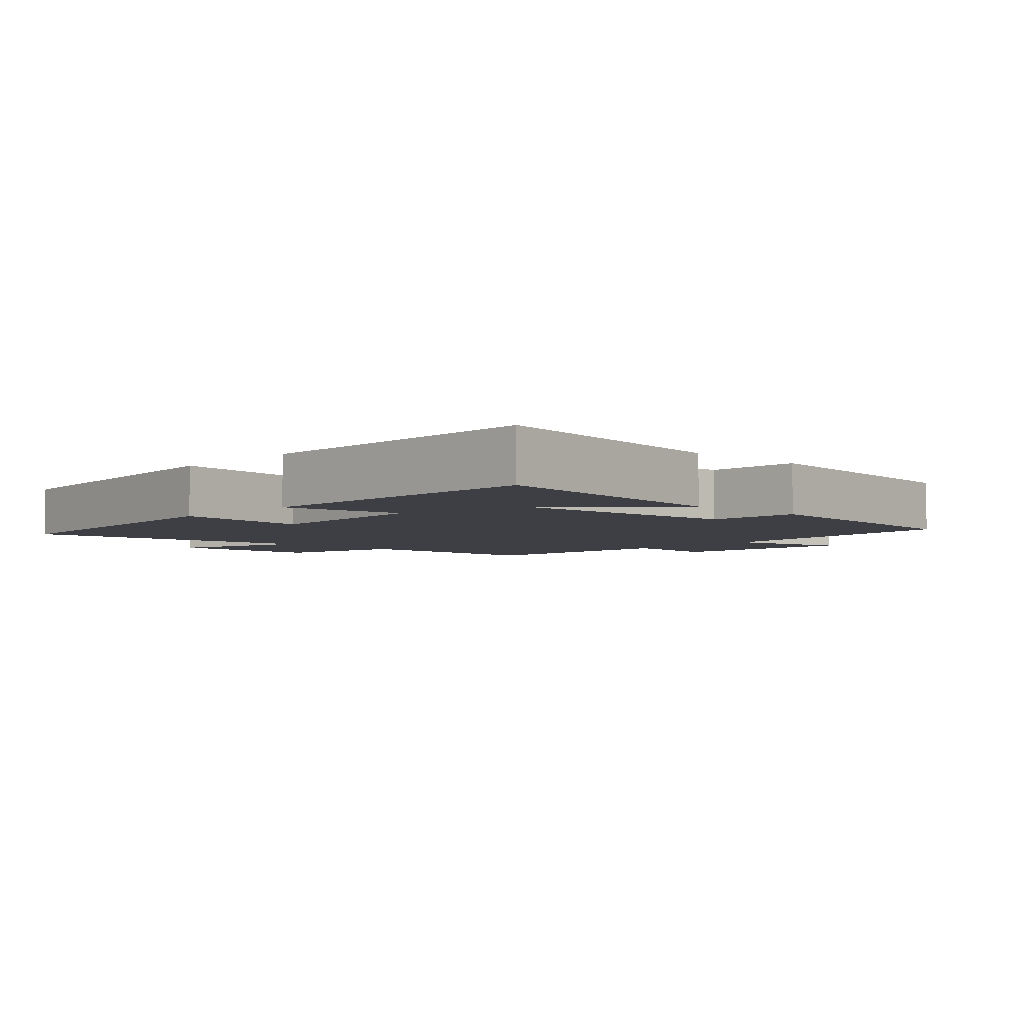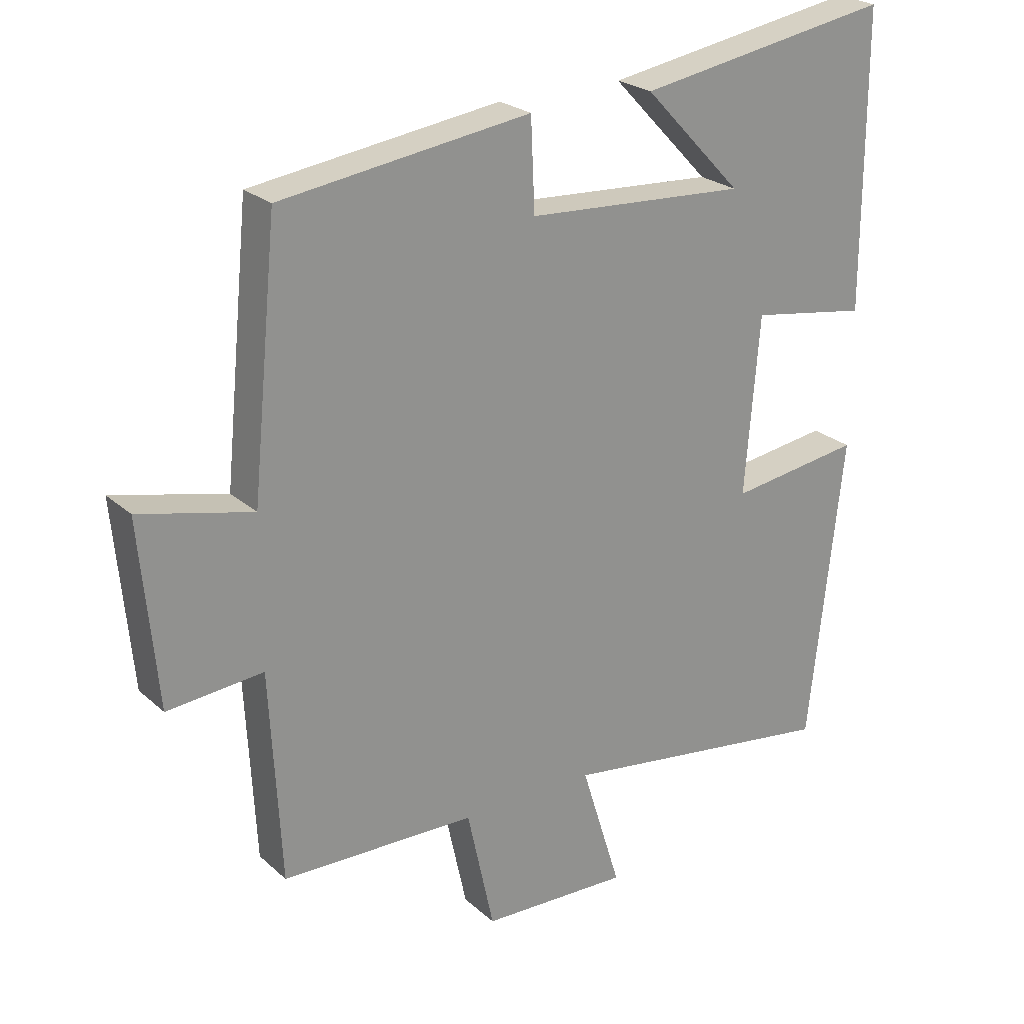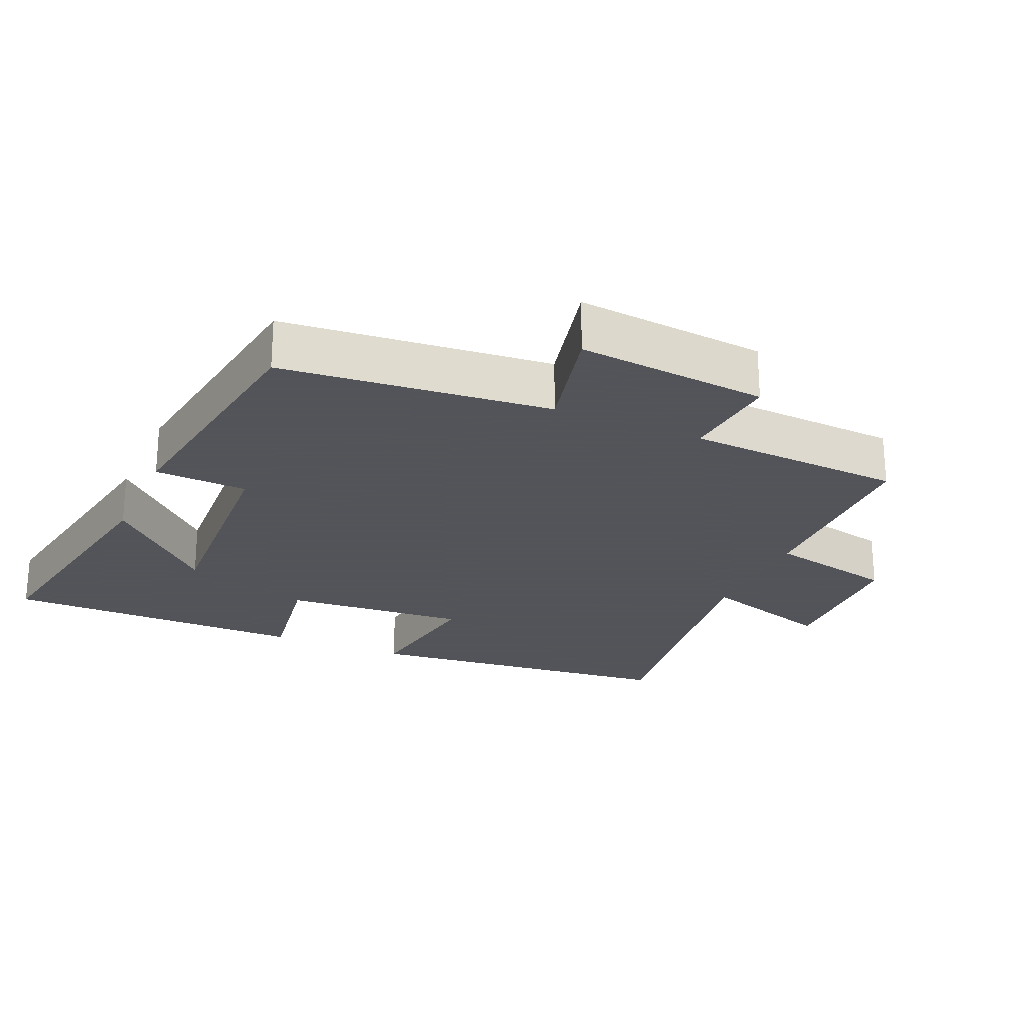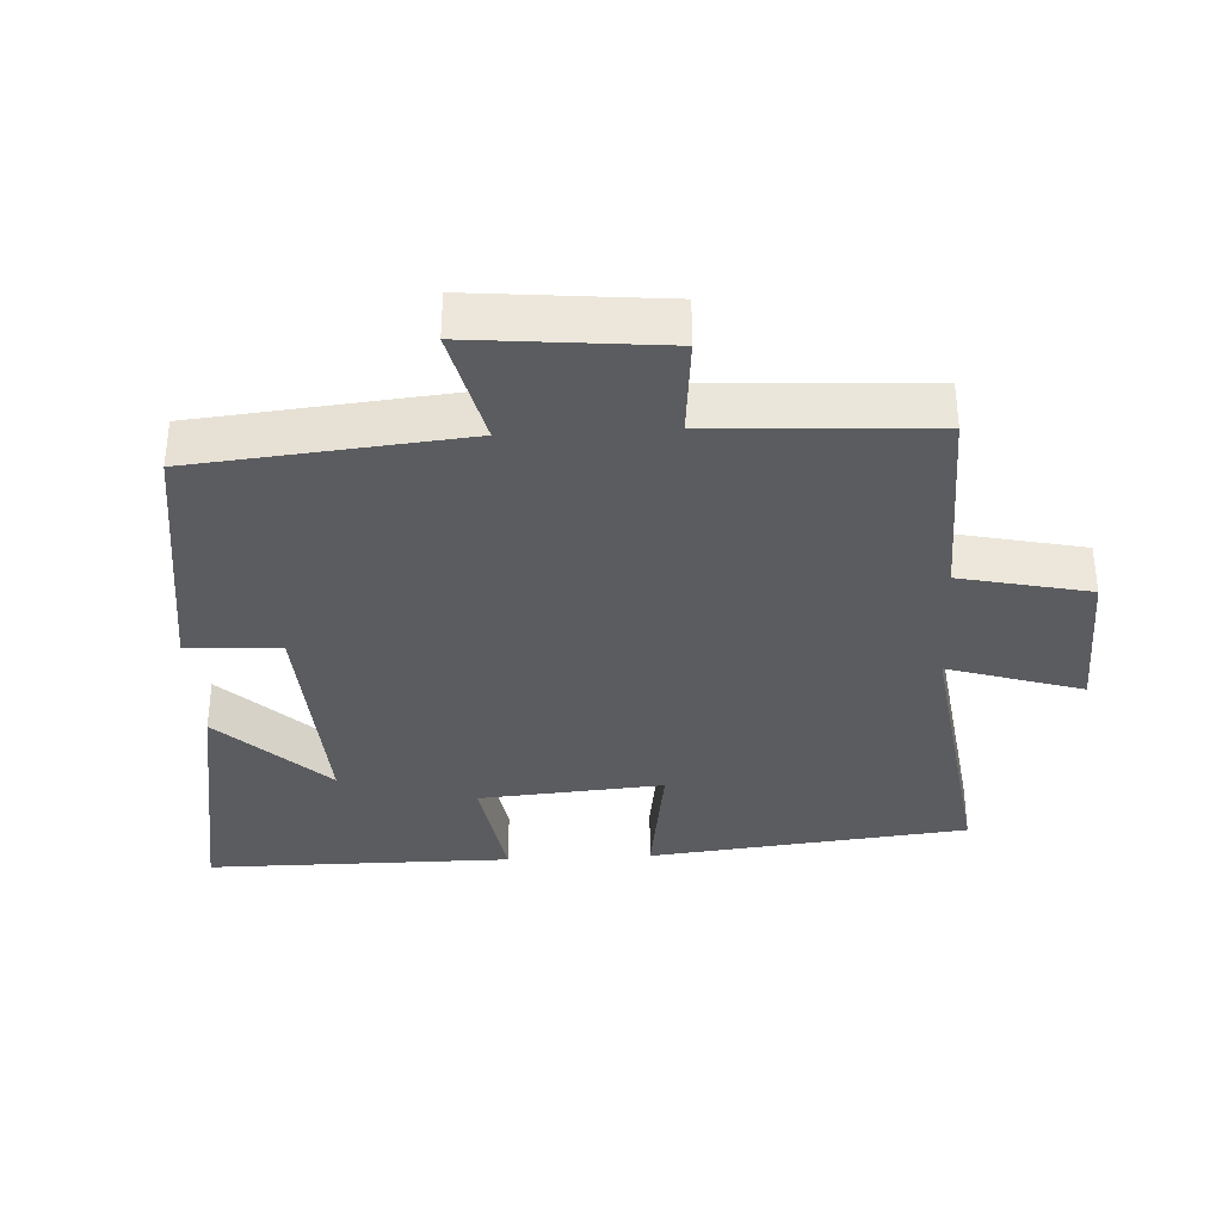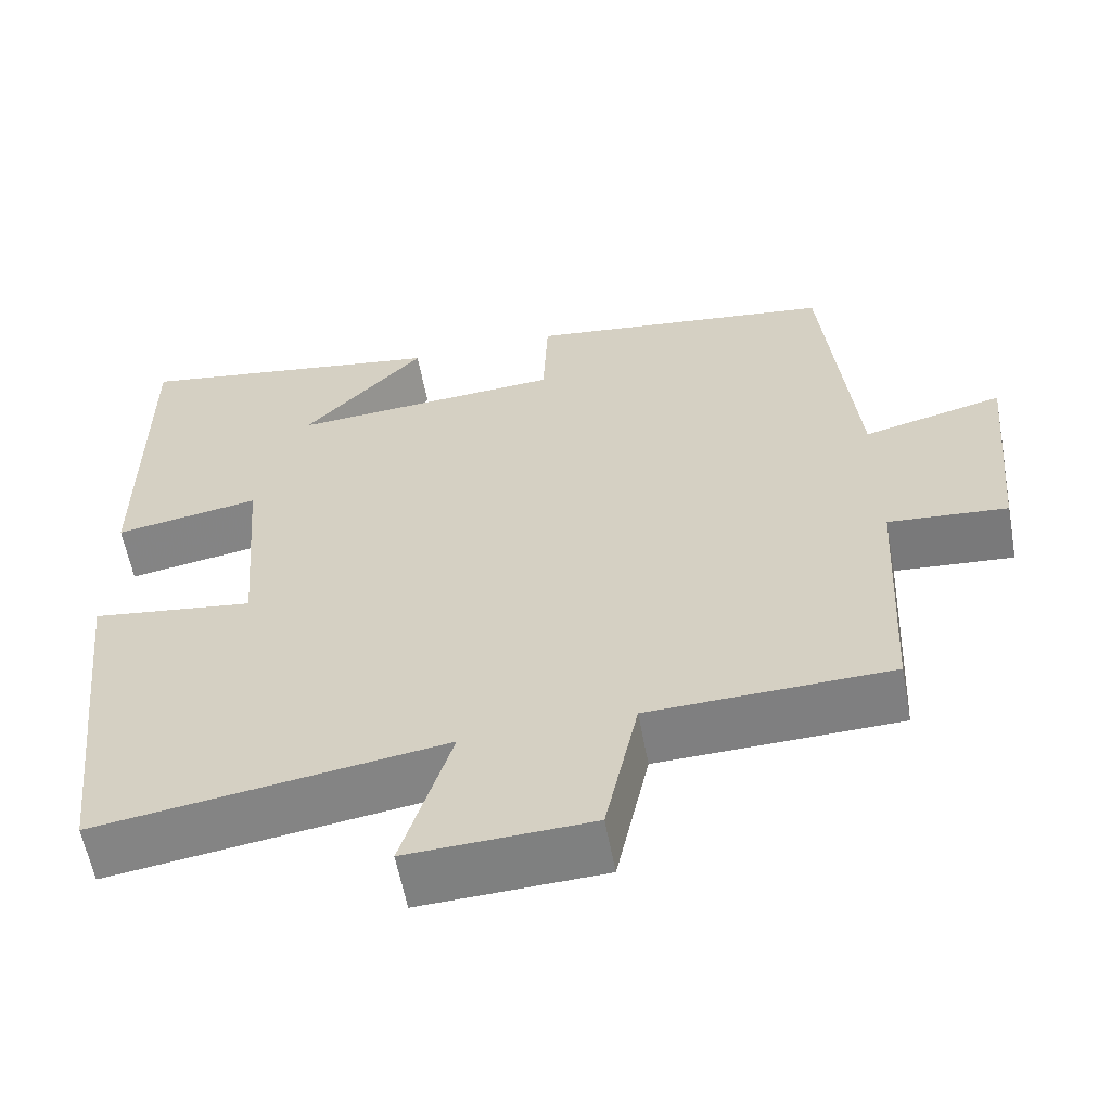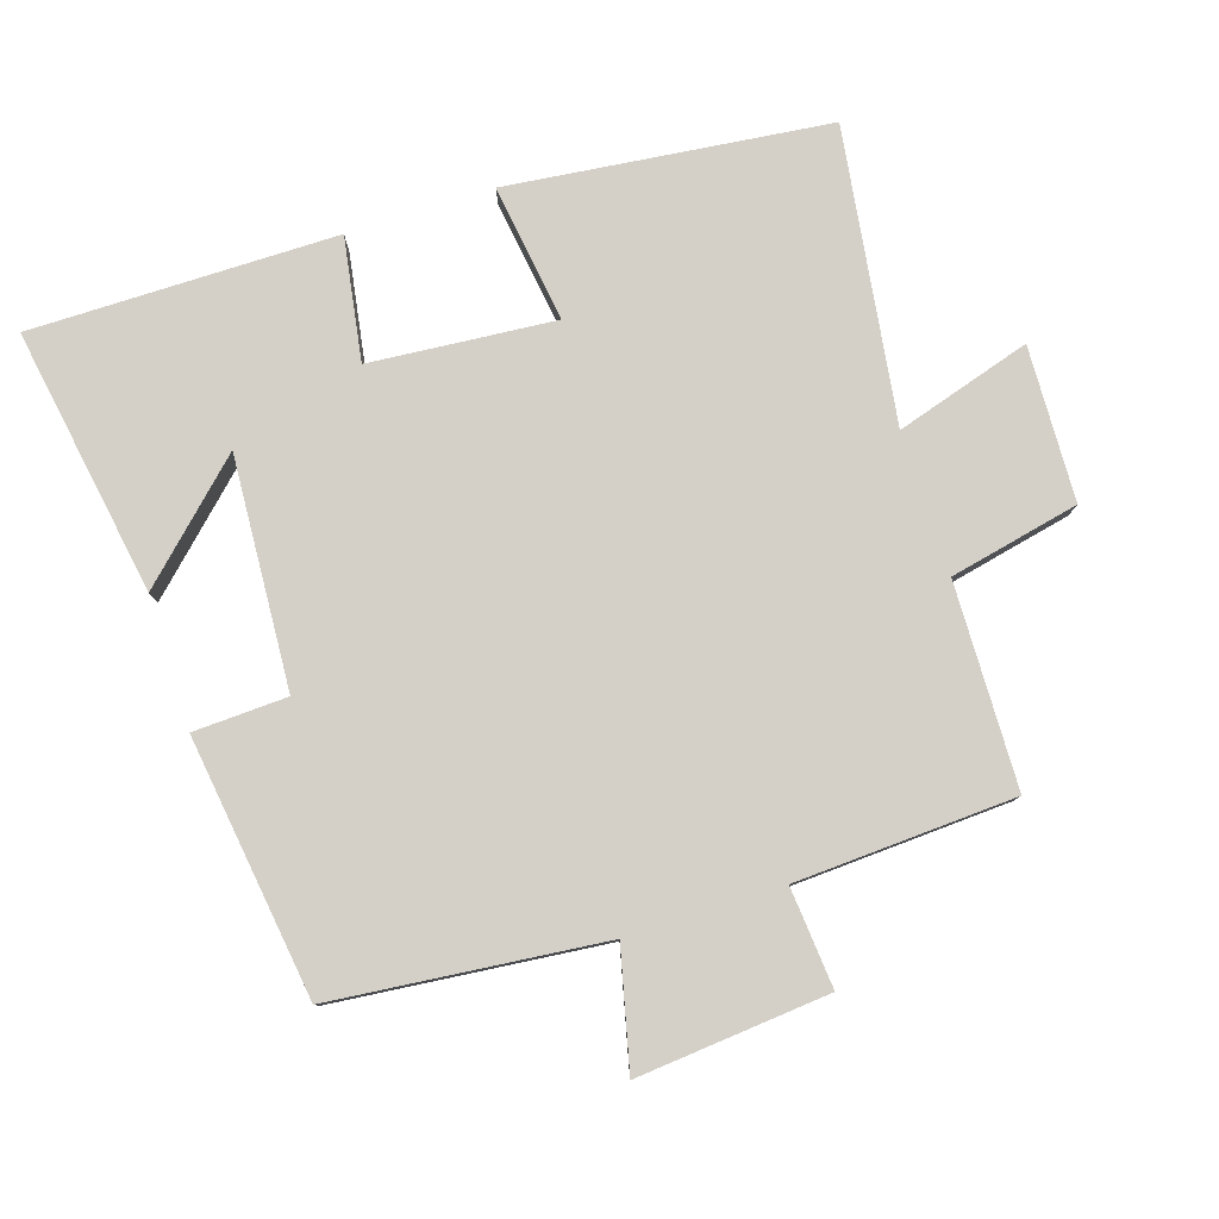
<metadata>
{"format":"obj","ext":"obj","renderer":"f3d","projection":"perspective","resolution":1024,"background":"white","views":[{"elev":-4.4,"azim":-43.2,"up":"+Y"},{"elev":24.0,"azim":145.0,"up":"+Z"},{"elev":-23.9,"azim":66.2,"up":"+Y"},{"elev":-35.1,"azim":93.0,"up":"+Y"},{"elev":-59.4,"azim":10.6,"up":"+Z"},{"elev":79.9,"azim":72.3,"up":"+Y"}]}
</metadata>
<code>
v 0.461 0.07 0.447
v 0.5 0.07 0.053
v 0.672 0.07 0.094
v 0.646 0.07 -0.186
v 0.5 0.07 -0.173
v 0.483 0.07 -0.493
v 0.186 0.07 -0.5
v 0.145 0.07 -0.689
v -0.081 0.07 -0.697
v -0.02 0.07 -0.5
v -0.448 0.07 -0.56
v -0.5 0.07 -0.093
v -0.299 0.07 -0.122
v -0.321 0.07 0.148
v -0.5 0.07 0.119
v -0.5 0.07 0.566
v -0.111 0.07 0.5
v -0.261 0.07 0.343
v 0.075 0.07 0.363
v 0.081 0.07 0.5
v 0.461 0 0.447
v 0.5 0 0.053
v 0.672 0 0.094
v 0.646 0 -0.186
v 0.5 0 -0.173
v 0.483 0 -0.493
v 0.186 0 -0.5
v 0.145 0 -0.689
v -0.081 0 -0.697
v -0.02 0 -0.5
v -0.448 0 -0.56
v -0.5 0 -0.093
v -0.299 0 -0.122
v -0.321 0 0.148
v -0.5 0 0.119
v -0.5 0 0.566
v -0.111 0 0.5
v -0.261 0 0.343
v 0.075 0 0.363
v 0.081 0 0.5
f 19 20 1 2
f 18 19 2
f 15 16 17 18
f 14 15 18
f 13 14 18 2
f 10 11 12 13
f 10 13 2
f 7 8 9 10
f 5 6 7 10
f 5 10 2 3
f 3 4 5
f 22 21 40 39
f 22 39 38
f 38 37 36 35
f 38 35 34
f 22 38 34 33
f 33 32 31 30
f 22 33 30
f 30 29 28 27
f 30 27 26 25
f 23 22 30 25
f 25 24 23
f 1 21 22 2
f 2 22 23 3
f 3 23 24 4
f 4 24 25 5
f 5 25 26 6
f 6 26 27 7
f 7 27 28 8
f 8 28 29 9
f 9 29 30 10
f 10 30 31 11
f 11 31 32 12
f 12 32 33 13
f 13 33 34 14
f 14 34 35 15
f 15 35 36 16
f 16 36 37 17
f 17 37 38 18
f 18 38 39 19
f 19 39 40 20
f 20 40 21 1

</code>
